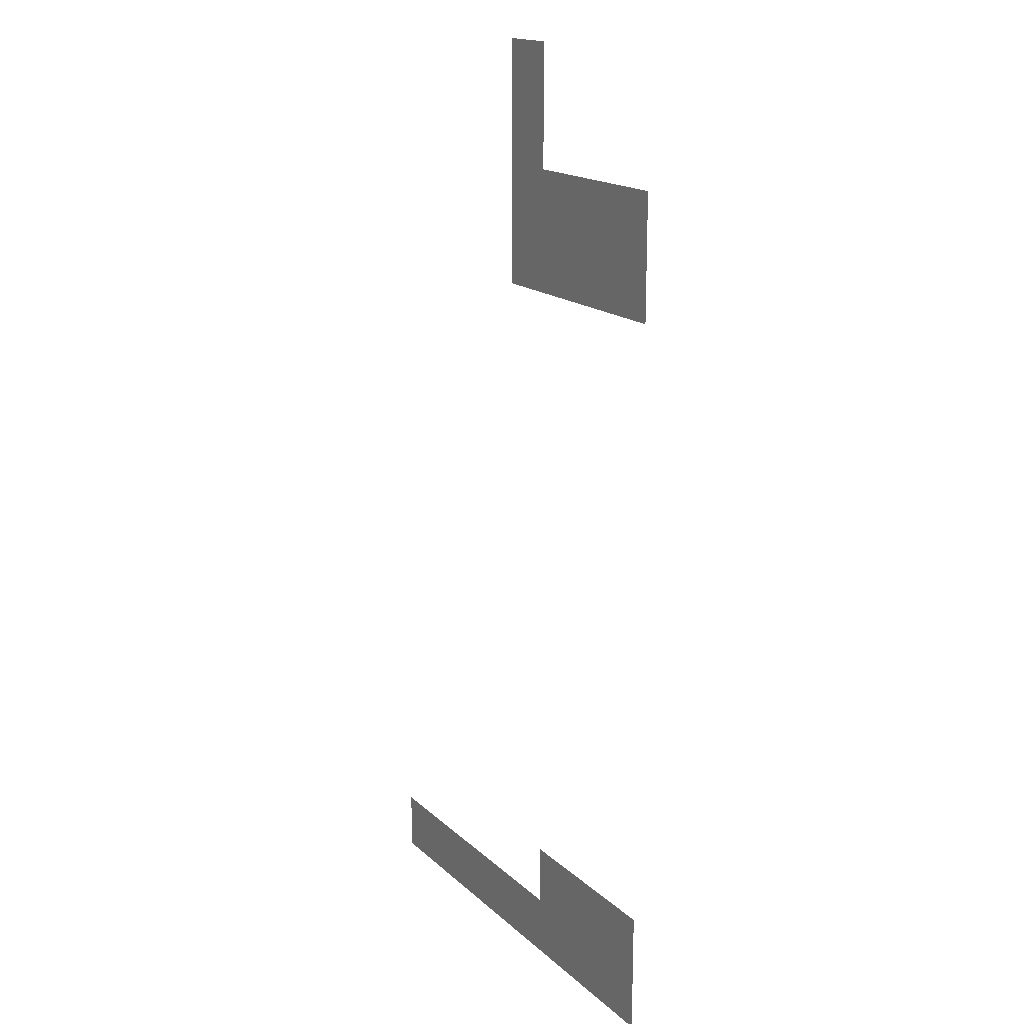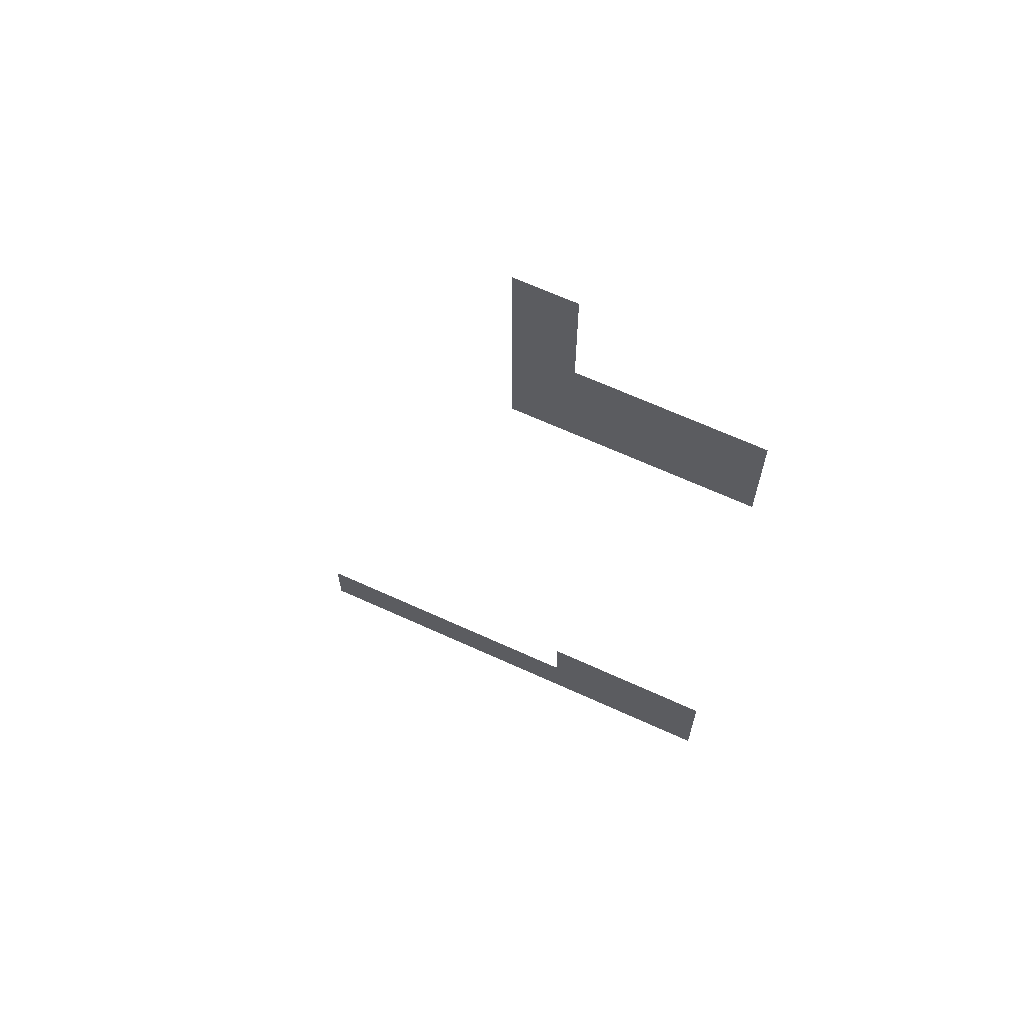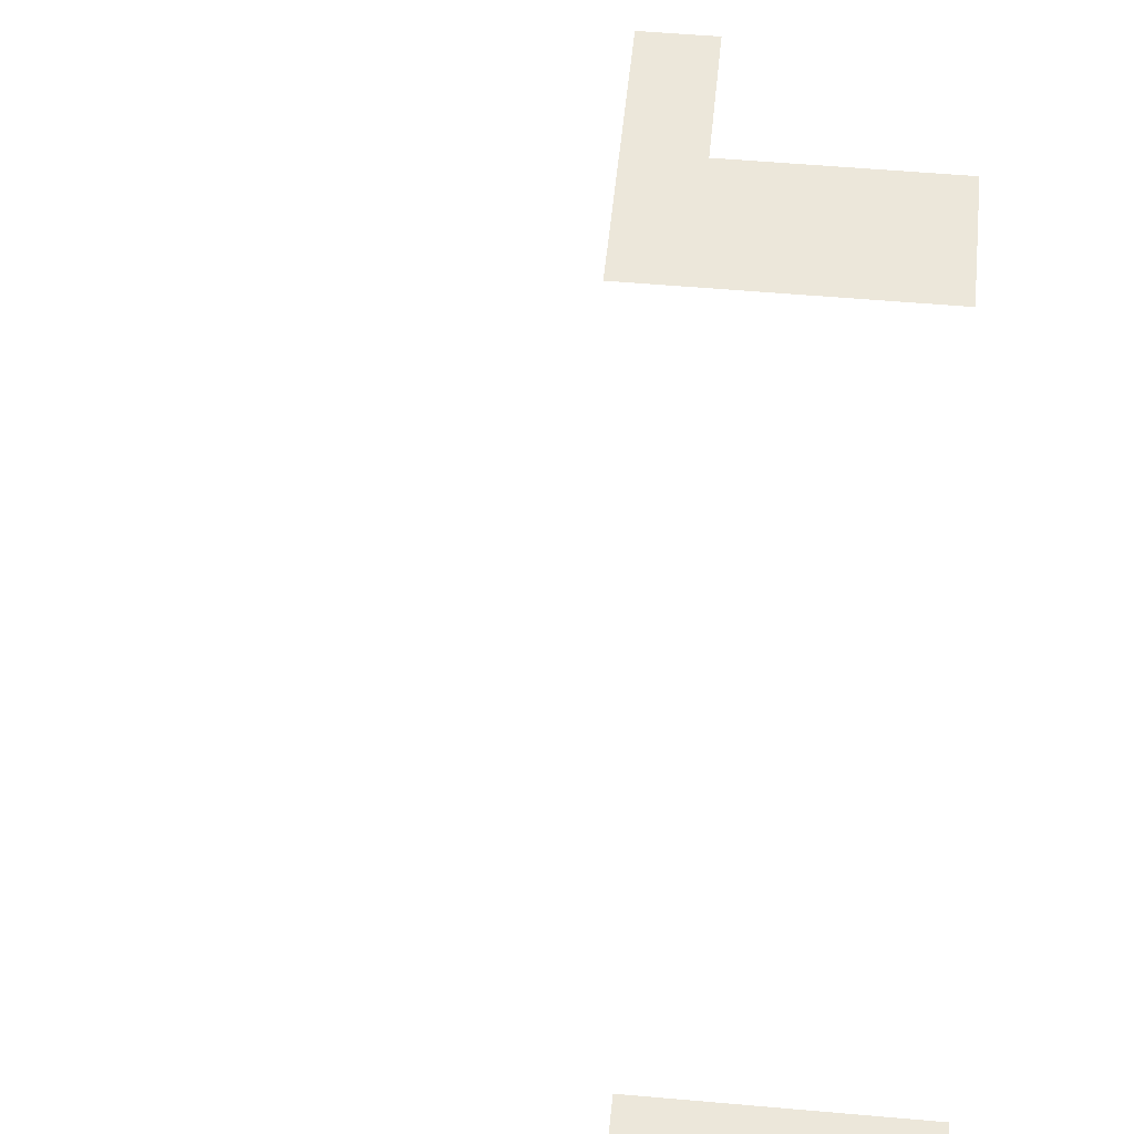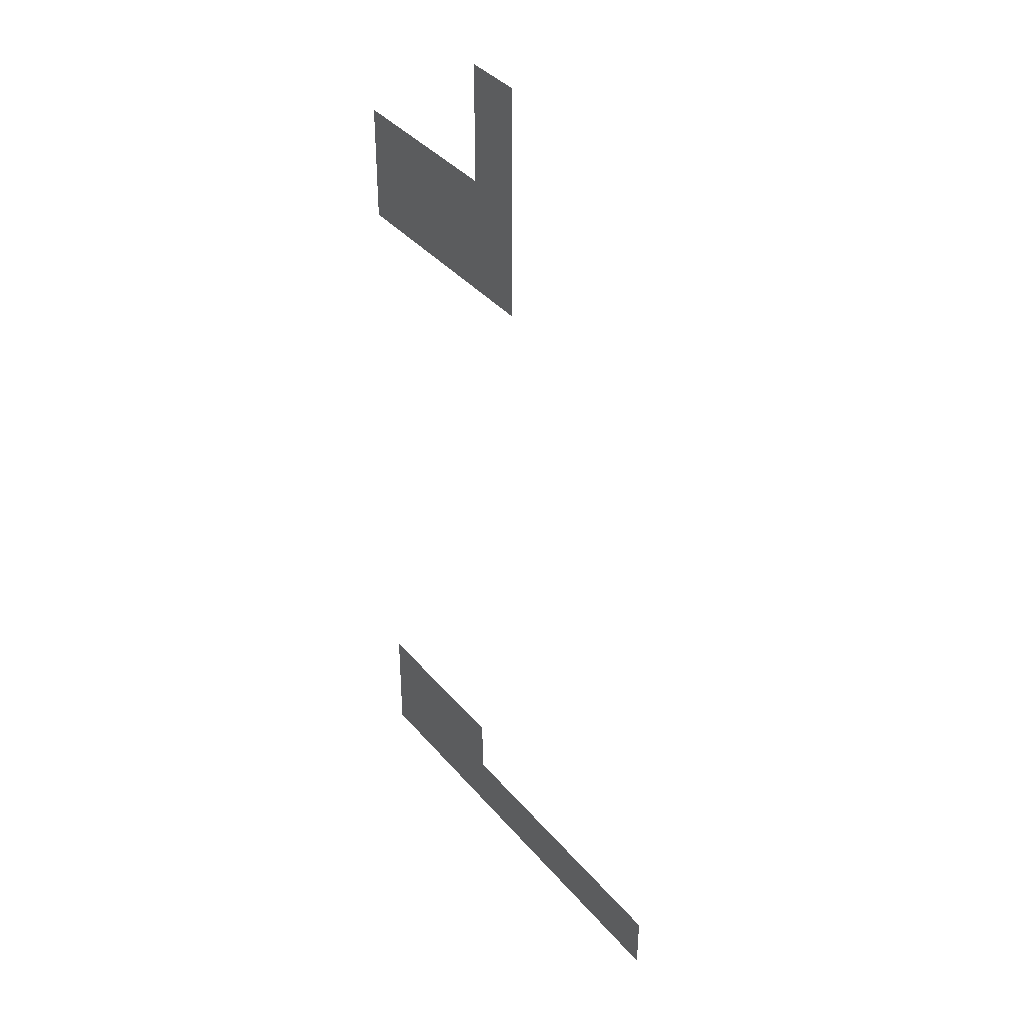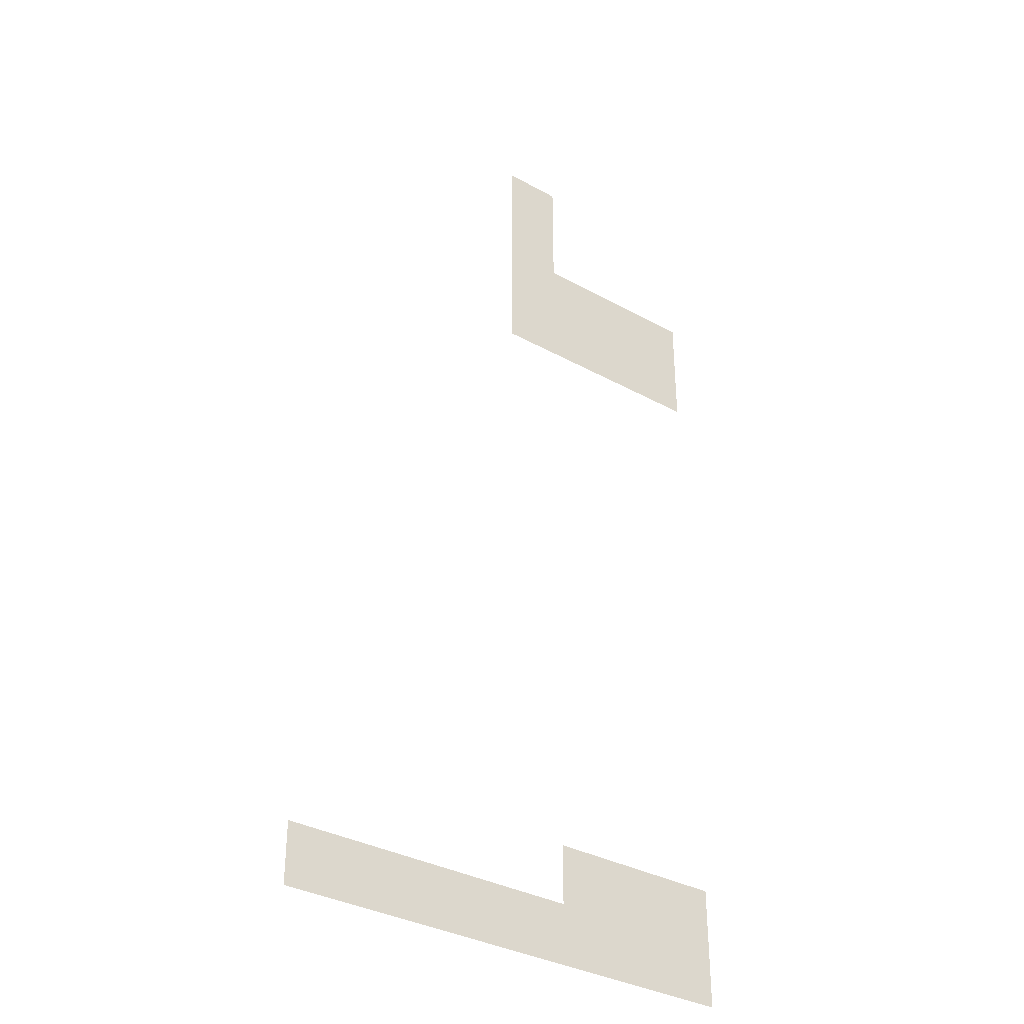
<metadata>
{"format":"obj","ext":"obj","renderer":"f3d","projection":"perspective","resolution":1024,"background":"white","views":[{"elev":16.8,"azim":59.8,"up":"+Y"},{"elev":66.4,"azim":24.6,"up":"+Y"},{"elev":50.8,"azim":5.6,"up":"+Z"},{"elev":38.2,"azim":-125.3,"up":"+Y"},{"elev":-34.5,"azim":-36.6,"up":"+Y"}]}
</metadata>
<code>
v -3 -1 0
v -4 -1 0
v -4 0 0
v -3 0 0
v -3 -2 0
v -4 -2 0
v -4 -1 0
v -3 -1 0
v 0 -3 0
v -1 -3 0
v -1 -2 0
v 0 -2 0
v -1 -3 0
v -2 -3 0
v -2 -2 0
v -1 -2 0
v -2 -3 0
v -3 -3 0
v -3 -2 0
v -2 -2 0
v -3 -3 0
v -4 -3 0
v -4 -2 0
v -3 -2 0
v 0 -4 0
v -1 -4 0
v -1 -3 0
v 0 -3 0
v -1 -4 0
v -2 -4 0
v -2 -3 0
v -1 -3 0
v -2 -4 0
v -3 -4 0
v -3 -3 0
v -2 -3 0
v -3 -4 0
v -4 -4 0
v -4 -3 0
v -3 -3 0
v 0 -15 0
v -1 -15 0
v -1 -14 0
v 0 -14 0
v -1 -15 0
v -2 -15 0
v -2 -14 0
v -1 -14 0
v -2 -15 0
v -3 -15 0
v -3 -14 0
v -2 -14 0
v 0 -16 0
v -1 -16 0
v -1 -15 0
v 0 -15 0
v -1 -16 0
v -2 -16 0
v -2 -15 0
v -1 -15 0
v -2 -16 0
v -3 -16 0
v -3 -15 0
v -2 -15 0
v -3 -16 0
v -4 -16 0
v -4 -15 0
v -3 -15 0
v -4 -16 0
v -5 -16 0
v -5 -15 0
v -4 -15 0
v -5 -16 0
v -6 -16 0
v -6 -15 0
v -5 -15 0
v -6 -16 0
v -7 -16 0
v -7 -15 0
v -6 -15 0
v -7 -16 0
v -8 -16 0
v -8 -15 0
v -7 -15 0
g World1_mesh_0071
f 1 2 3 4
f 5 6 7 8
f 9 10 11 12
f 13 14 15 16
f 17 18 19 20
f 21 22 23 24
f 25 26 27 28
f 29 30 31 32
f 33 34 35 36
f 37 38 39 40
f 41 42 43 44
f 45 46 47 48
f 49 50 51 52
f 53 54 55 56
f 57 58 59 60
f 61 62 63 64
f 65 66 67 68
f 69 70 71 72
f 73 74 75 76
f 77 78 79 80
f 81 82 83 84

</code>
